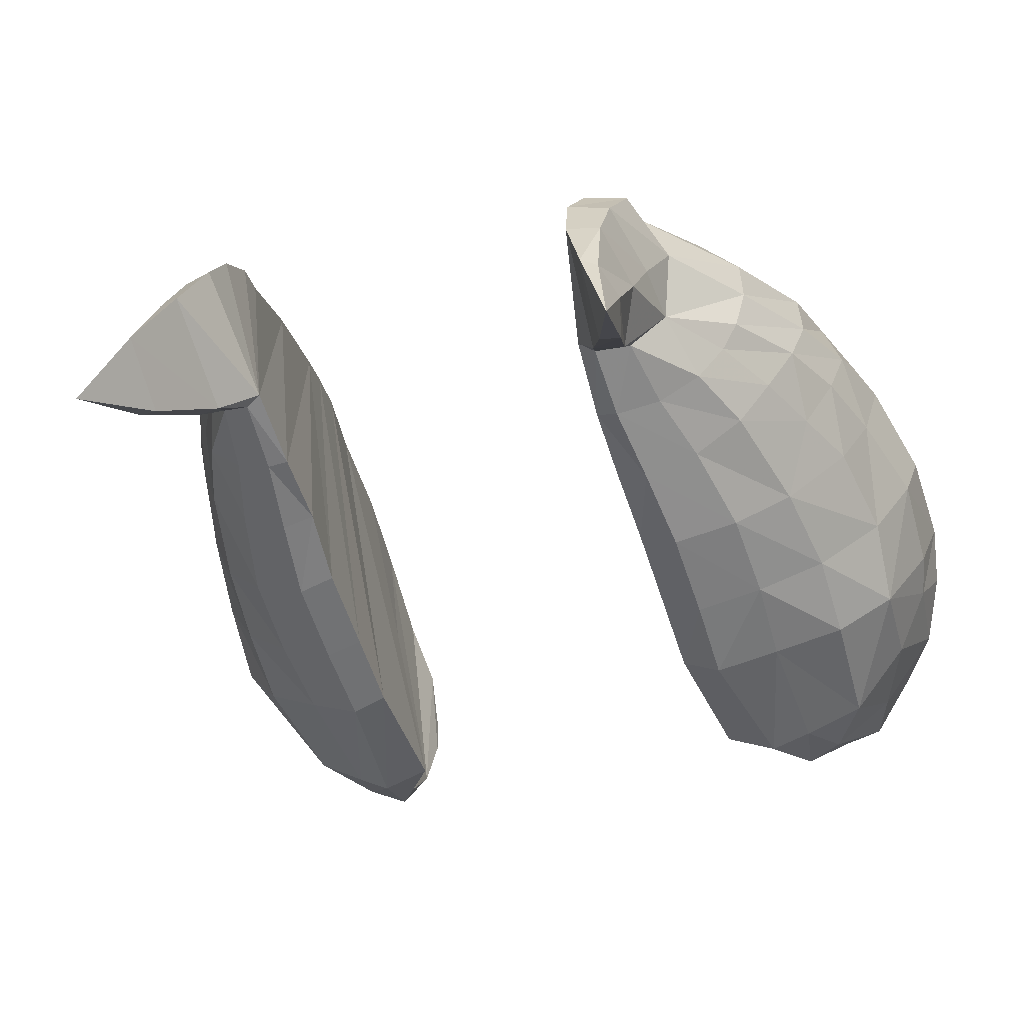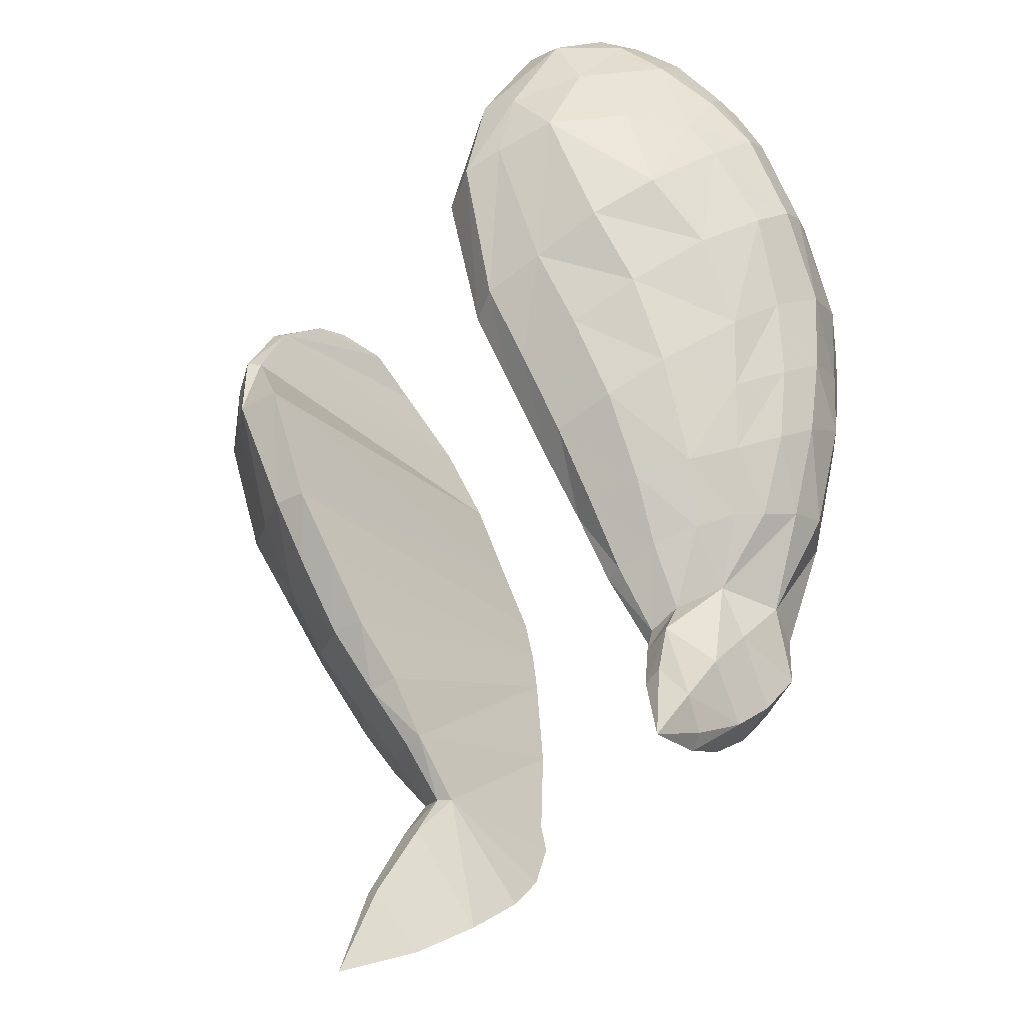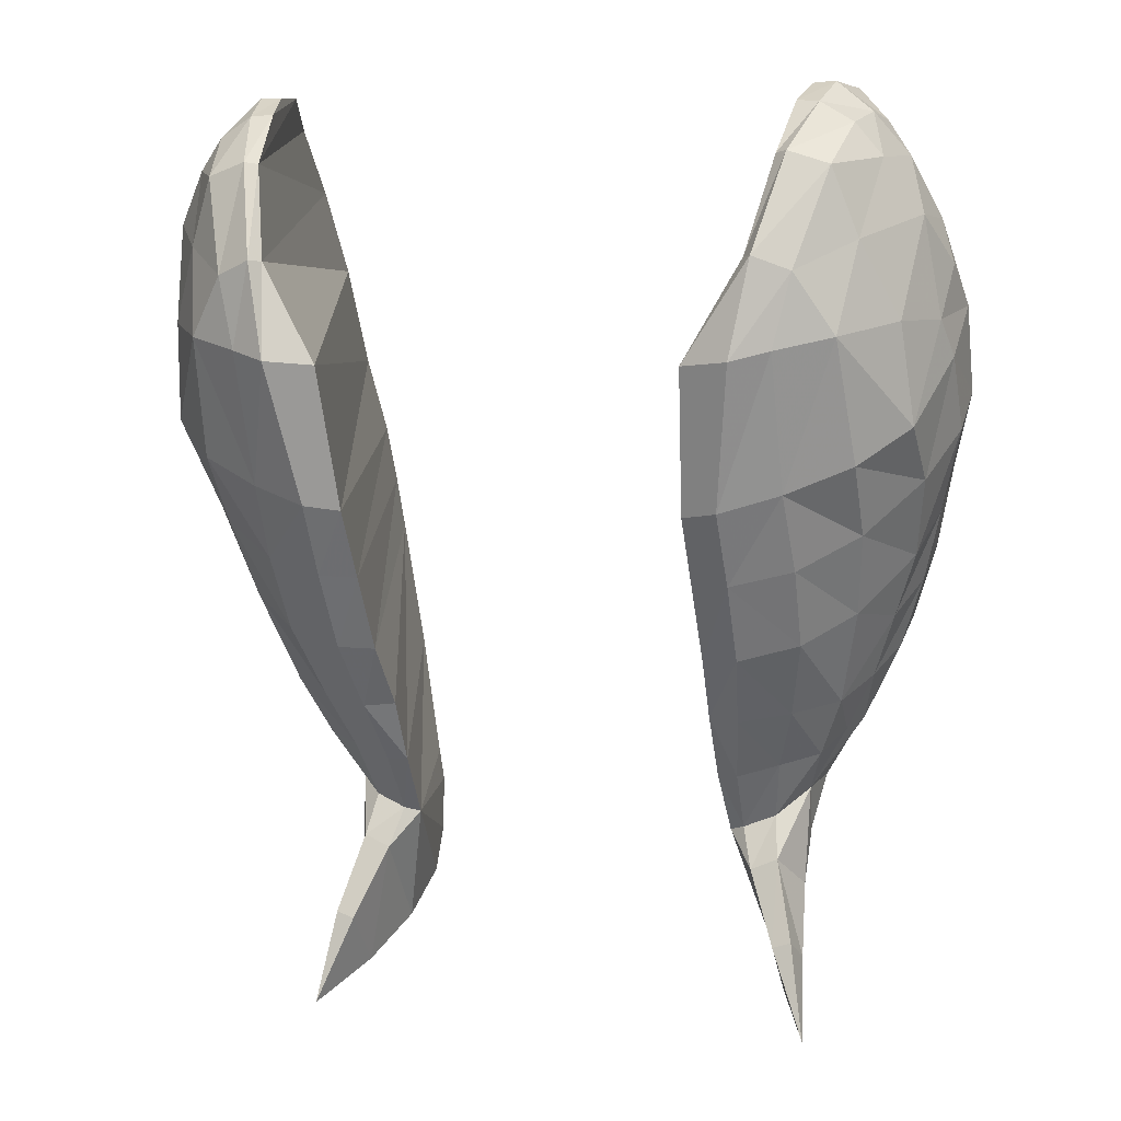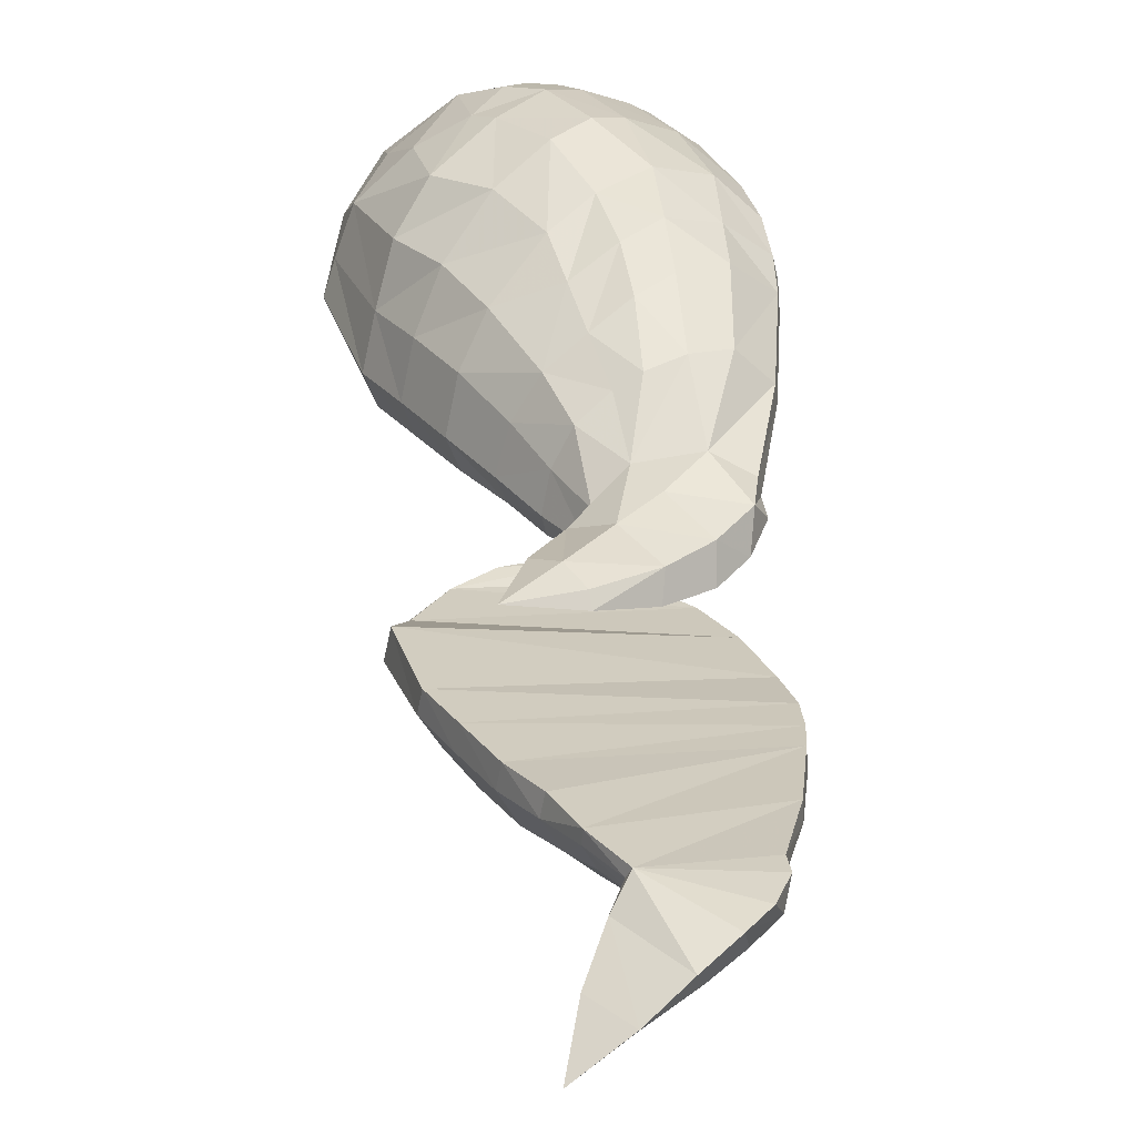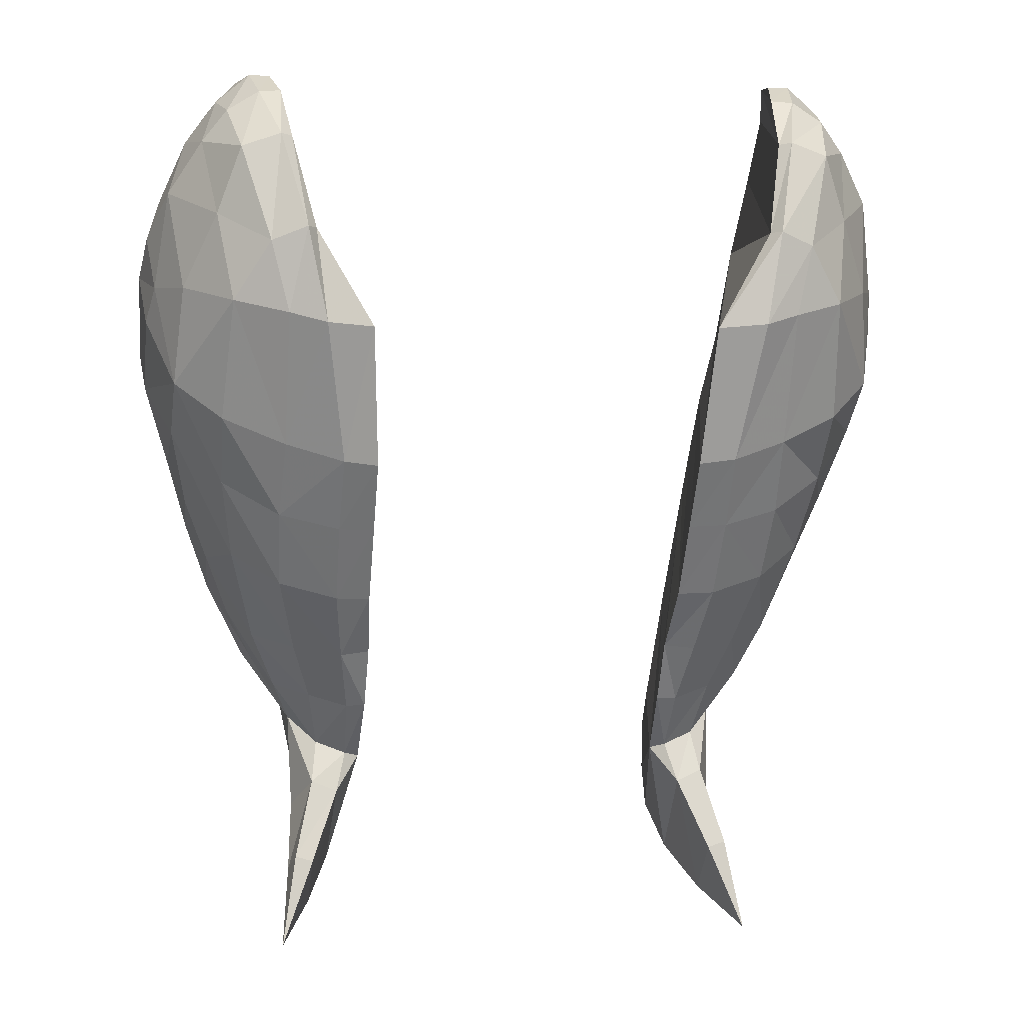
<metadata>
{"format":"obj","ext":"obj","renderer":"f3d","projection":"perspective","resolution":1024,"background":"white","views":[{"elev":-22.3,"azim":20.2,"up":"+Z"},{"elev":-41.7,"azim":-126.8,"up":"+Y"},{"elev":5.0,"azim":-163.0,"up":"+Y"},{"elev":-58.4,"azim":-84.3,"up":"+Y"},{"elev":3.1,"azim":169.9,"up":"+Y"}]}
</metadata>
<code>
o mukubird
v 1.32 -0.7531 -1.935
v 1.4 -0.6258 -1.736
v 1.307 -0.8945 -1.697
v 1.229 -0.9964 -1.87
v 0.7694 -1.152 -2.253
v 0.8058 -0.894 -2.435
v 0.9648 -1.121 -2.174
v 1.148 -0.3233 -1.176
v 1.094 -0.5366 -1.174
v 1.281 -0.6427 -1.345
v 1.32 -0.3663 -1.355
v 0.973 -1.465 -1.486
v 0.8681 -1.49 -1.323
v 0.8832 -1.703 -1.346
v 0.8712 -1.733 -1.982
v 0.958 -1.48 -1.754
v 0.9486 -1.859 -1.809
v 0.7211 -1.621 -1.923
v 0.765 -1.778 -1.99
v 0.6609 -1.64 -1.889
v 1.133 -1.081 -2.043
v 0.9423 -1.662 -1.647
v 0.8886 -2.056 -1.658
v 0.9337 -2.228 -1.904
v 0.9769 -2.115 -1.984
v 0.746 -1.81 -1.375
v 0.768 -1.605 -1.301
v 1.034 -0.3001 -1.162
v 0.6482 -1.142 -2.216
v 0.9937 -0.501 -1.172
v 0.873 -1.891 -1.485
v 0.7818 -2.129 -1.679
v 0.7354 -1.969 -1.496
v 1.177 -1.126 -1.526
v 1.144 -1.053 -1.361
v 1.16 -1.195 -1.685
v 1.111 -1.225 -1.798
v 0.8457 -1.574 -1.898
v 0.8889 -1.347 -2.037
v 1.035 -1.309 -1.939
v 0.7305 -1.392 -2.085
v 0.6504 -1.39 -2.075
v 0.8879 -1.006 -1.221
v 0.7817 -1.479 -1.317
v 0.9794 -1.031 -1.225
v 1.334 -0.7882 -1.544
v 0.9529 -2.037 -2.102
v 0.8796 -2.06 -2.106
v 0.8833 -2.278 -1.898
v 1.017 -2.405 -2.183
v 1.425 -0.5052 -1.568
v -1.32 -0.7531 -1.935
v -1.229 -0.9964 -1.87
v -1.307 -0.8945 -1.697
v -1.4 -0.6258 -1.736
v -0.7694 -1.152 -2.253
v -0.9648 -1.121 -2.174
v -1.148 -0.3233 -1.176
v -1.32 -0.3663 -1.355
v -1.281 -0.6427 -1.345
v -1.094 -0.5366 -1.174
v -0.973 -1.465 -1.486
v -0.8832 -1.703 -1.346
v -0.8681 -1.49 -1.323
v -0.8712 -1.733 -1.982
v -0.9486 -1.859 -1.809
v -0.958 -1.48 -1.754
v -0.7211 -1.621 -1.923
v -0.6609 -1.64 -1.889
v -0.765 -1.778 -1.99
v -1.133 -1.081 -2.043
v -0.9423 -1.662 -1.647
v -0.9769 -2.115 -1.984
v -0.9337 -2.228 -1.904
v -0.8886 -2.056 -1.658
v -0.768 -1.605 -1.301
v -0.746 -1.81 -1.375
v -1.034 -0.3001 -1.162
v -0.6482 -1.142 -2.216
v -0.9937 -0.501 -1.172
v -0.873 -1.891 -1.485
v -0.7818 -2.129 -1.679
v -0.7354 -1.969 -1.496
v -1.144 -1.053 -1.361
v -1.177 -1.126 -1.526
v -1.16 -1.195 -1.685
v -1.111 -1.225 -1.798
v -0.8457 -1.574 -1.898
v -1.035 -1.309 -1.939
v -0.8889 -1.347 -2.037
v -0.7305 -1.392 -2.085
v -0.6504 -1.39 -2.075
v -0.8879 -1.006 -1.221
v -0.7817 -1.479 -1.317
v -0.9794 -1.031 -1.225
v -1.334 -0.7882 -1.544
v -0.9529 -2.037 -2.102
v -0.8796 -2.06 -2.106
v -0.8833 -2.278 -1.898
v -1.017 -2.405 -2.183
v -1.425 -0.5052 -1.568
v 1.204 0.9353 -2.721
v 1.299 0.6719 -2.675
v 1.098 0.5554 -2.878
v 1.036 -0.8343 -2.362
v 0.8112 -0.5955 -2.615
v 1.049 -0.5389 -2.539
v 1.034 -0.247 -2.705
v 0.8063 -0.3152 -2.781
v 0.8875 0.2344 -2.967
v 1.032 0.2737 -2.902
v 1.249 1.146 -1.88
v 1.283 0.8804 -1.596
v 1.388 0.7458 -1.676
v 1.341 1.037 -1.924
v 0.9575 0.6092 -2.926
v 1.047 0.9855 -2.748
v 1.119 1.176 -2.518
v 1.149 1.264 -2.341
v 1.284 1.151 -2.322
v 1.249 1.099 -2.508
v 1.193 1.256 -2.106
v 1.308 1.133 -2.134
v 1.41 -0.5099 -2
v 1.473 -0.2106 -2.2
v 1.575 -0.02476 -1.974
v 1.478 -0.3468 -1.814
v 1.234 0.1615 -1.263
v 1.203 -0.08725 -1.2
v 1.367 -0.02473 -1.368
v 1.243 0.3236 -2.799
v 1.281 -0.1442 -2.607
v 1.276 -0.4096 -2.41
v 1.228 -0.7187 -2.234
v 1.466 -0.004171 -2.448
v 1.43 0.3815 -2.539
v 1.538 0.3892 -2.293
v 1.483 0.7713 -2.368
v 1.263 0.5409 -1.409
v 1.386 0.3953 -1.492
v 0.6654 -0.6035 -2.576
v 0.6643 -0.9014 -2.395
v 1.031 1.184 -2.499
v 1.102 1.281 -2.103
v 1.065 1.262 -2.339
v 0.6664 -0.3341 -2.739
v 1.074 -0.07641 -1.175
v 1.133 0.2217 -1.25
v 0.6986 0.2193 -2.908
v 1.193 0.9339 -1.579
v 0.9214 0.6058 -2.873
v 1.164 0.6089 -1.398
v 1.349 0.9748 -2.474
v 1.406 0.9958 -2.203
v 1.508 0.7669 -2.084
v 1.533 0.5699 -1.858
v 1.596 0.4435 -1.993
v 1.493 0.7499 -1.951
v 1.573 0.2527 -2.189
v 1.566 0.5965 -2.167
v 1.002 0.9791 -2.713
v 1.167 1.173 -1.869
v 1.538 0.2157 -1.69
v 1.591 0.1118 -1.815
v 1.493 -0.1859 -1.597
v -1.204 0.9353 -2.721
v -1.098 0.5554 -2.878
v -1.299 0.6719 -2.675
v -1.036 -0.8343 -2.362
v -0.8058 -0.894 -2.435
v -1.049 -0.5389 -2.539
v -0.8112 -0.5955 -2.615
v -1.034 -0.247 -2.705
v -1.032 0.2737 -2.902
v -0.8875 0.2344 -2.967
v -0.8063 -0.3152 -2.781
v -1.249 1.146 -1.88
v -1.341 1.037 -1.924
v -1.388 0.7458 -1.676
v -1.283 0.8804 -1.596
v -0.9575 0.6092 -2.926
v -1.047 0.9855 -2.748
v -1.119 1.176 -2.518
v -1.249 1.099 -2.508
v -1.284 1.151 -2.322
v -1.149 1.264 -2.341
v -1.308 1.133 -2.134
v -1.193 1.256 -2.106
v -1.41 -0.5099 -2
v -1.478 -0.3468 -1.814
v -1.575 -0.02476 -1.974
v -1.473 -0.2106 -2.2
v -1.234 0.1615 -1.263
v -1.367 -0.02473 -1.368
v -1.203 -0.08725 -1.2
v -1.281 -0.1442 -2.607
v -1.243 0.3236 -2.799
v -1.228 -0.7187 -2.234
v -1.276 -0.4096 -2.41
v -1.466 -0.004171 -2.448
v -1.538 0.3892 -2.293
v -1.43 0.3815 -2.539
v -1.483 0.7713 -2.368
v -1.263 0.5409 -1.409
v -1.386 0.3953 -1.492
v -0.6654 -0.6035 -2.576
v -0.6643 -0.9014 -2.395
v -1.031 1.184 -2.499
v -1.065 1.262 -2.339
v -1.102 1.281 -2.103
v -0.6664 -0.3341 -2.739
v -1.074 -0.07641 -1.175
v -1.133 0.2217 -1.25
v -0.6986 0.2193 -2.908
v -1.193 0.9339 -1.579
v -1.164 0.6089 -1.398
v -0.9214 0.6058 -2.873
v -1.406 0.9958 -2.203
v -1.349 0.9748 -2.474
v -1.508 0.7669 -2.084
v -1.533 0.5699 -1.858
v -1.493 0.7499 -1.951
v -1.596 0.4435 -1.993
v -1.573 0.2527 -2.189
v -1.566 0.5965 -2.167
v -1.002 0.9791 -2.713
v -1.167 1.173 -1.869
v -1.538 0.2157 -1.69
v -1.591 0.1118 -1.815
v -1.493 -0.1859 -1.597
f 1 3 4
f 1 2 3
f 2 1 124
f 124 127 2
f 125 127 124
f 125 126 127
f 135 126 125
f 135 159 126
f 105 5 6
f 105 7 5
f 134 7 105
f 134 21 7
f 107 6 106
f 107 105 6
f 133 105 107
f 133 134 105
f 125 134 133
f 125 124 134
f 10 8 9
f 10 11 8
f 46 11 10
f 46 51 11
f 3 51 46
f 3 2 51
f 108 110 111
f 108 109 110
f 107 109 108
f 107 106 109
f 115 113 114
f 115 112 113
f 123 112 115
f 123 122 112
f 120 122 123
f 120 119 122
f 121 119 120
f 121 118 119
f 102 118 121
f 102 117 118
f 104 117 102
f 104 116 117
f 111 116 104
f 111 110 116
f 128 129 130
f 12 13 14
f 130 139 128
f 130 140 139
f 165 140 130
f 165 163 140
f 17 24 25
f 17 23 24
f 22 23 17
f 22 31 23
f 12 31 22
f 12 14 31
f 132 107 108
f 132 133 107
f 135 133 132
f 135 125 133
f 164 156 163
f 164 157 156
f 126 157 164
f 126 159 157
f 140 113 139
f 140 114 113
f 163 114 140
f 163 156 114
f 12 34 35
f 38 41 39
f 38 18 41
f 15 18 38
f 15 19 18
f 47 19 15
f 47 48 19
f 35 13 12
f 35 45 13
f 10 45 35
f 10 9 45
f 37 3 36
f 37 4 3
f 40 4 37
f 40 21 4
f 39 21 40
f 39 7 21
f 41 7 39
f 41 5 7
f 42 5 41
f 42 29 5
f 34 10 35
f 34 46 10
f 36 46 34
f 36 3 46
f 42 41 18
f 20 42 18
f 142 5 29
f 142 6 5
f 141 6 142
f 141 106 6
f 146 106 141
f 146 109 106
f 149 109 146
f 149 110 109
f 151 110 149
f 151 116 110
f 161 116 151
f 161 117 116
f 143 117 161
f 143 118 117
f 145 118 143
f 145 119 118
f 144 119 145
f 144 122 119
f 162 122 144
f 162 112 122
f 150 112 162
f 150 113 112
f 152 113 150
f 152 139 113
f 148 139 152
f 148 128 139
f 147 128 148
f 147 129 128
f 28 129 147
f 28 8 129
f 30 8 28
f 30 9 8
f 43 9 30
f 43 45 9
f 44 45 43
f 44 13 45
f 27 13 44
f 27 14 13
f 15 17 25
f 47 15 25
f 31 32 23
f 31 33 32
f 14 33 31
f 14 26 33
f 130 51 165
f 130 11 51
f 129 11 130
f 129 8 11
f 16 36 34
f 12 16 34
f 55 53 54
f 55 52 53
f 190 52 55
f 190 189 52
f 191 189 190
f 191 192 189
f 224 192 191
f 224 200 192
f 57 170 56
f 57 169 170
f 71 169 57
f 71 198 169
f 169 172 170
f 169 171 172
f 198 171 169
f 198 199 171
f 189 199 198
f 189 192 199
f 59 61 58
f 59 60 61
f 101 60 59
f 101 96 60
f 55 96 101
f 55 54 96
f 176 174 175
f 176 173 174
f 172 173 176
f 172 171 173
f 177 179 180
f 177 178 179
f 188 178 177
f 188 187 178
f 186 187 188
f 186 185 187
f 183 185 186
f 183 184 185
f 182 184 183
f 182 166 184
f 181 166 182
f 181 167 166
f 175 167 181
f 175 174 167
f 193 194 195
f 62 63 64
f 205 193 204
f 205 194 193
f 228 194 205
f 228 230 194
f 75 73 74
f 75 66 73
f 81 66 75
f 81 72 66
f 63 72 81
f 63 62 72
f 199 173 171
f 199 196 173
f 192 196 199
f 192 200 196
f 223 228 221
f 223 229 228
f 224 229 223
f 224 191 229
f 179 204 180
f 179 205 204
f 221 205 179
f 221 228 205
f 62 84 85
f 68 90 91
f 68 88 90
f 70 88 68
f 70 65 88
f 98 65 70
f 98 97 65
f 95 62 64
f 95 84 62
f 61 84 95
f 61 60 84
f 53 86 54
f 53 87 86
f 71 87 53
f 71 89 87
f 57 89 71
f 57 90 89
f 56 90 57
f 56 91 90
f 79 91 56
f 79 92 91
f 96 84 60
f 96 85 84
f 54 85 96
f 54 86 85
f 68 91 92
f 69 68 92
f 170 79 56
f 170 207 79
f 172 207 170
f 172 206 207
f 176 206 172
f 176 211 206
f 175 211 176
f 175 214 211
f 181 214 175
f 181 217 214
f 182 217 181
f 182 226 217
f 183 226 182
f 183 208 226
f 186 208 183
f 186 209 208
f 188 209 186
f 188 210 209
f 177 210 188
f 177 227 210
f 180 227 177
f 180 215 227
f 204 215 180
f 204 216 215
f 193 216 204
f 193 213 216
f 195 213 193
f 195 212 213
f 58 212 195
f 58 78 212
f 61 78 58
f 61 80 78
f 95 80 61
f 95 93 80
f 64 93 95
f 64 94 93
f 63 94 64
f 63 76 94
f 73 66 65
f 97 73 65
f 83 75 82
f 83 81 75
f 77 81 83
f 77 63 81
f 59 230 101
f 59 194 230
f 58 194 59
f 58 195 194
f 85 86 67
f 62 85 67
f 19 20 18
f 19 32 20
f 49 32 19
f 49 23 32
f 24 23 49
f 49 50 24
f 48 50 49
f 48 47 50
f 25 50 47
f 25 24 50
f 49 19 48
f 33 20 32
f 33 26 20
f 27 20 26
f 27 44 20
f 43 20 44
f 43 42 20
f 30 42 43
f 30 29 42
f 142 29 30
f 30 28 142
f 141 142 28
f 28 147 141
f 146 141 147
f 147 148 146
f 149 146 148
f 148 152 149
f 151 149 152
f 152 150 151
f 161 151 150
f 150 162 161
f 144 161 162
f 144 143 161
f 145 143 144
f 14 27 26
f 16 37 36
f 16 40 37
f 38 40 16
f 38 39 40
f 16 15 38
f 16 17 15
f 22 17 16
f 16 12 22
f 164 127 126
f 164 165 127
f 163 165 164
f 51 127 165
f 51 2 127
f 1 134 124
f 1 21 134
f 21 1 4
f 69 70 68
f 69 82 70
f 83 82 69
f 69 77 83
f 76 77 69
f 76 63 77
f 69 94 76
f 69 93 94
f 92 93 69
f 92 80 93
f 79 80 92
f 79 207 80
f 78 80 207
f 207 206 78
f 212 78 206
f 206 211 212
f 213 212 211
f 211 214 213
f 216 213 214
f 214 217 216
f 215 216 217
f 217 226 215
f 227 215 226
f 226 210 227
f 208 210 226
f 208 209 210
f 87 67 86
f 87 89 67
f 88 67 89
f 88 65 67
f 66 67 65
f 66 72 67
f 62 67 72
f 88 89 90
f 190 229 191
f 190 230 229
f 101 230 190
f 190 55 101
f 230 228 229
f 198 52 189
f 198 71 52
f 53 52 71
f 82 99 70
f 82 75 99
f 74 99 75
f 74 100 99
f 73 100 74
f 73 97 100
f 98 100 97
f 98 99 100
f 70 99 98
f 103 104 102
f 103 131 104
f 136 131 103
f 136 135 131
f 137 135 136
f 137 159 135
f 157 159 137
f 137 160 157
f 138 160 137
f 138 155 160
f 154 155 138
f 154 115 155
f 123 115 154
f 154 120 123
f 153 120 154
f 153 121 120
f 102 121 153
f 153 103 102
f 138 103 153
f 138 136 103
f 137 136 138
f 138 153 154
f 155 157 160
f 155 158 157
f 115 158 155
f 115 114 158
f 156 158 114
f 156 157 158
f 131 111 104
f 131 108 111
f 132 108 131
f 131 135 132
f 167 168 166
f 167 197 168
f 174 197 167
f 174 173 197
f 196 197 173
f 196 200 197
f 202 197 200
f 202 168 197
f 203 168 202
f 203 219 168
f 218 219 203
f 218 185 219
f 187 185 218
f 218 178 187
f 220 178 218
f 220 222 178
f 223 222 220
f 223 221 222
f 179 222 221
f 179 178 222
f 219 166 168
f 219 184 166
f 185 184 219
f 203 220 218
f 203 225 220
f 201 225 203
f 201 223 225
f 224 223 201
f 201 200 224
f 202 200 201
f 201 203 202
f 220 225 223

</code>
